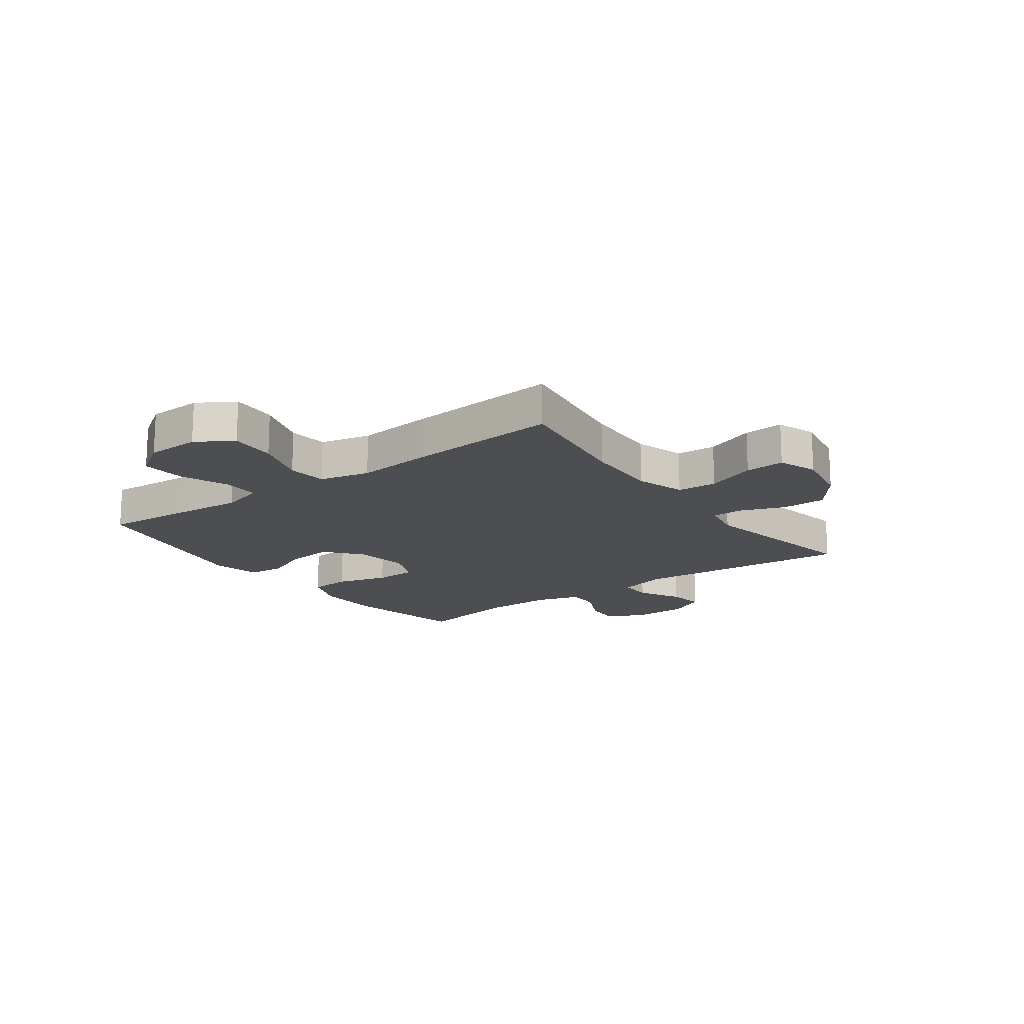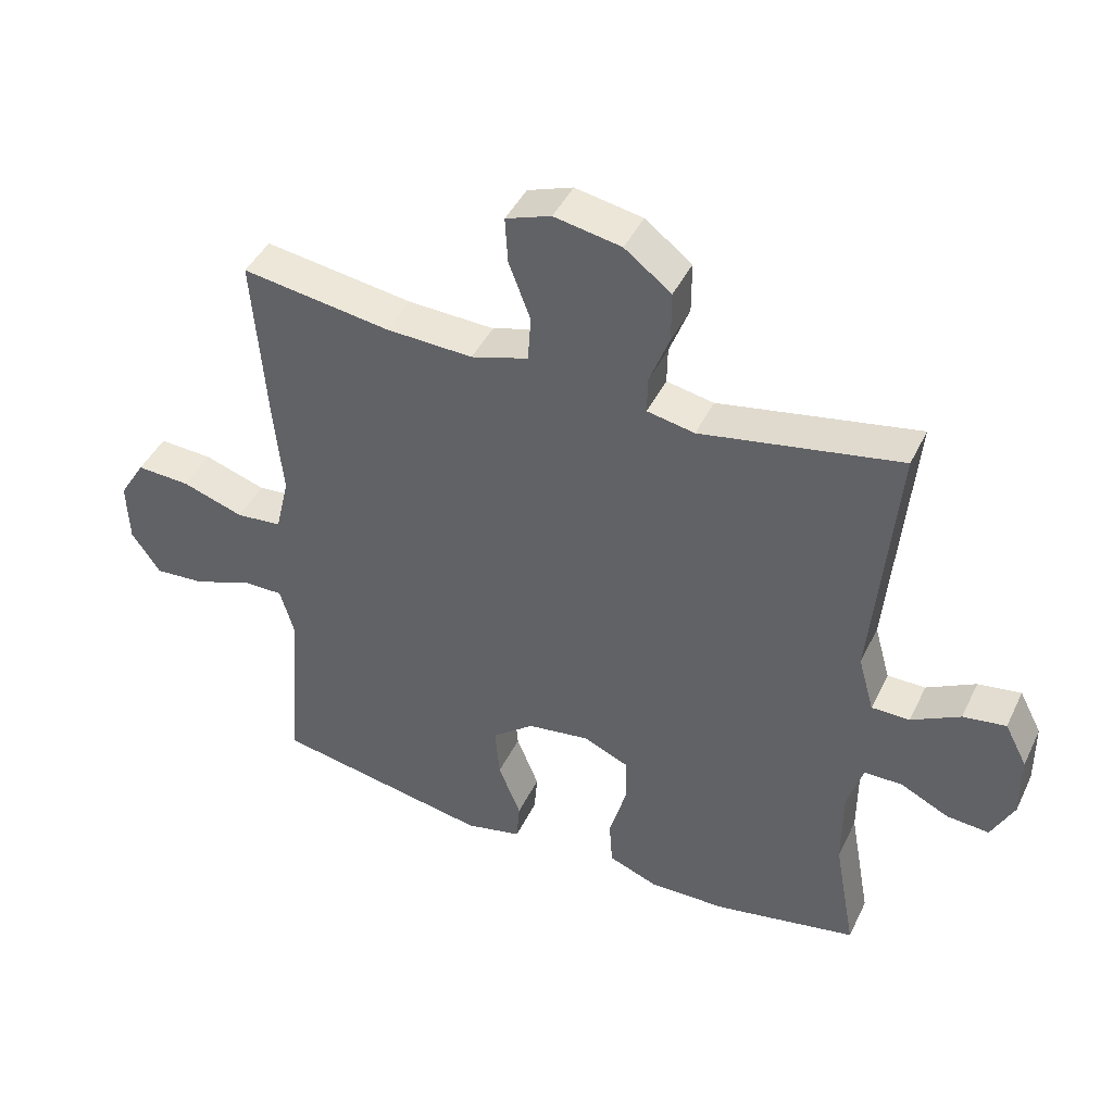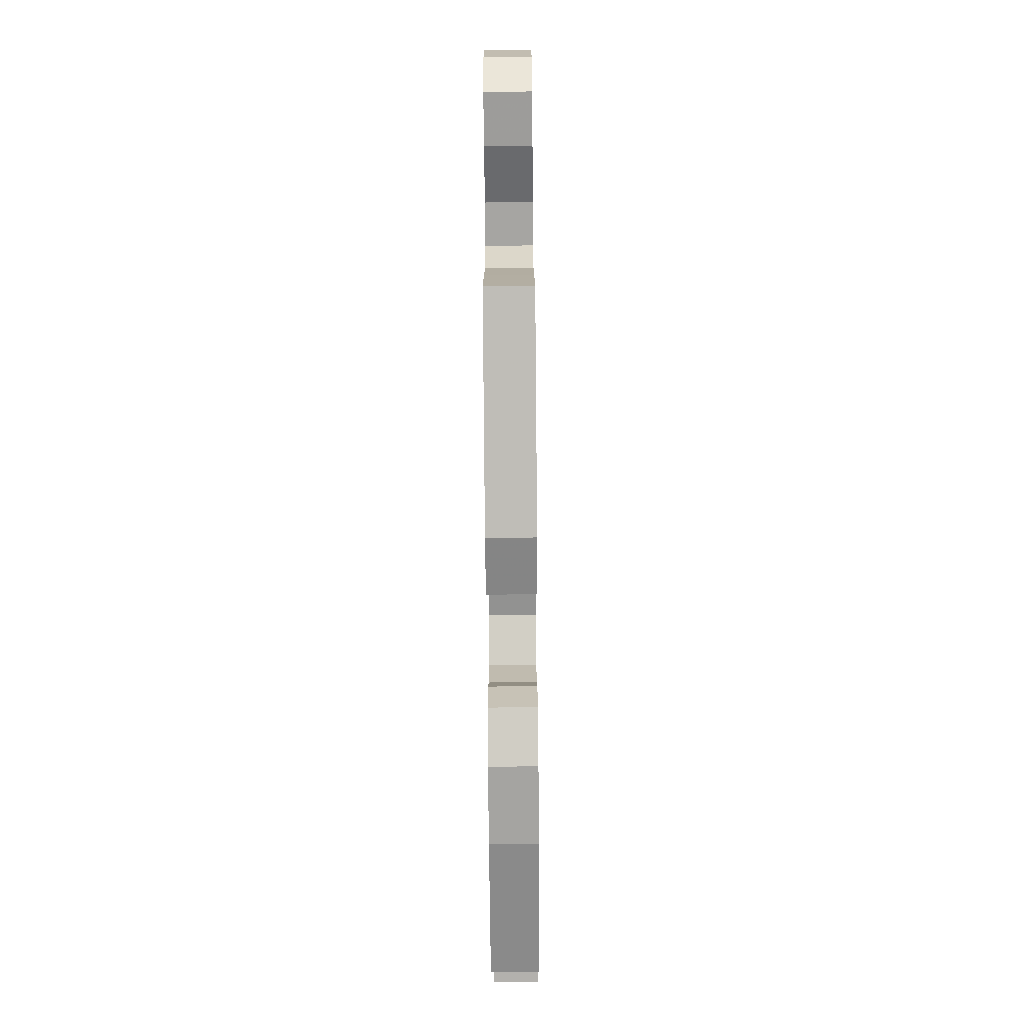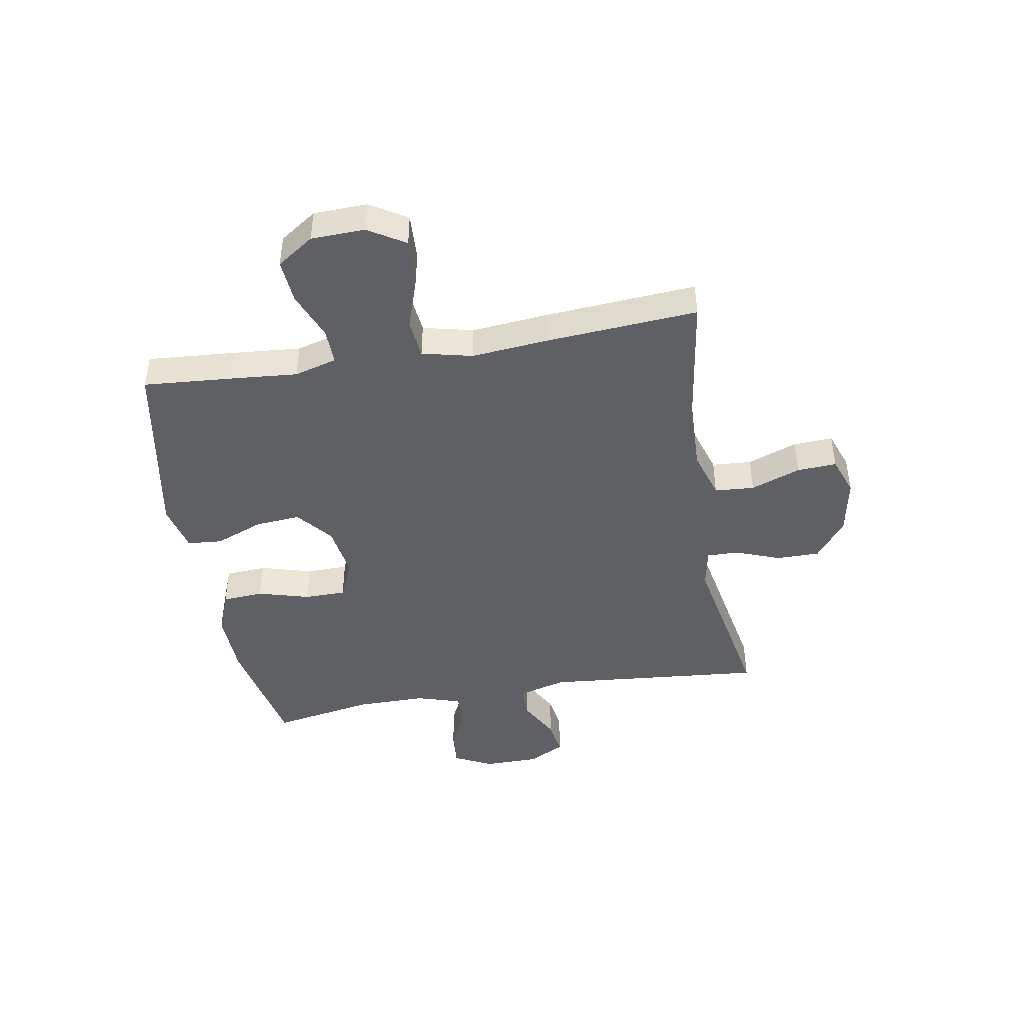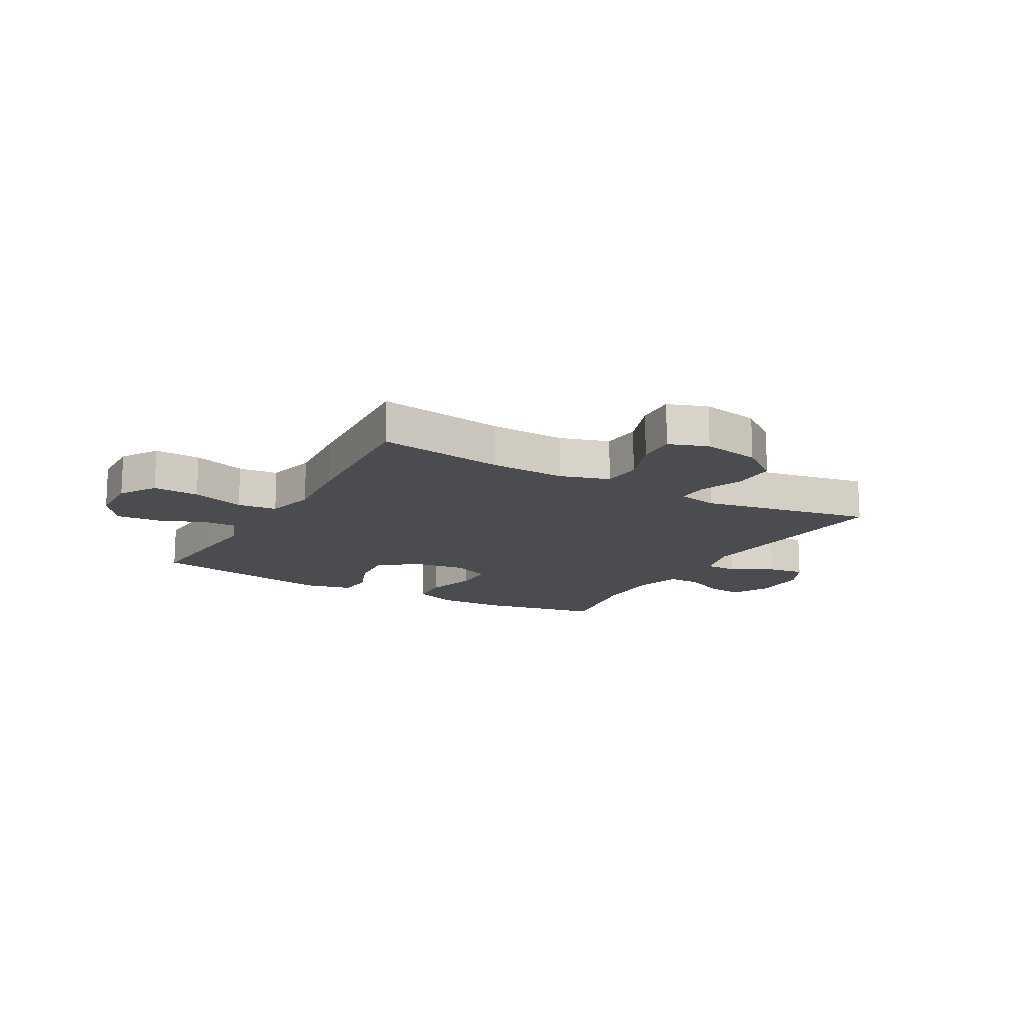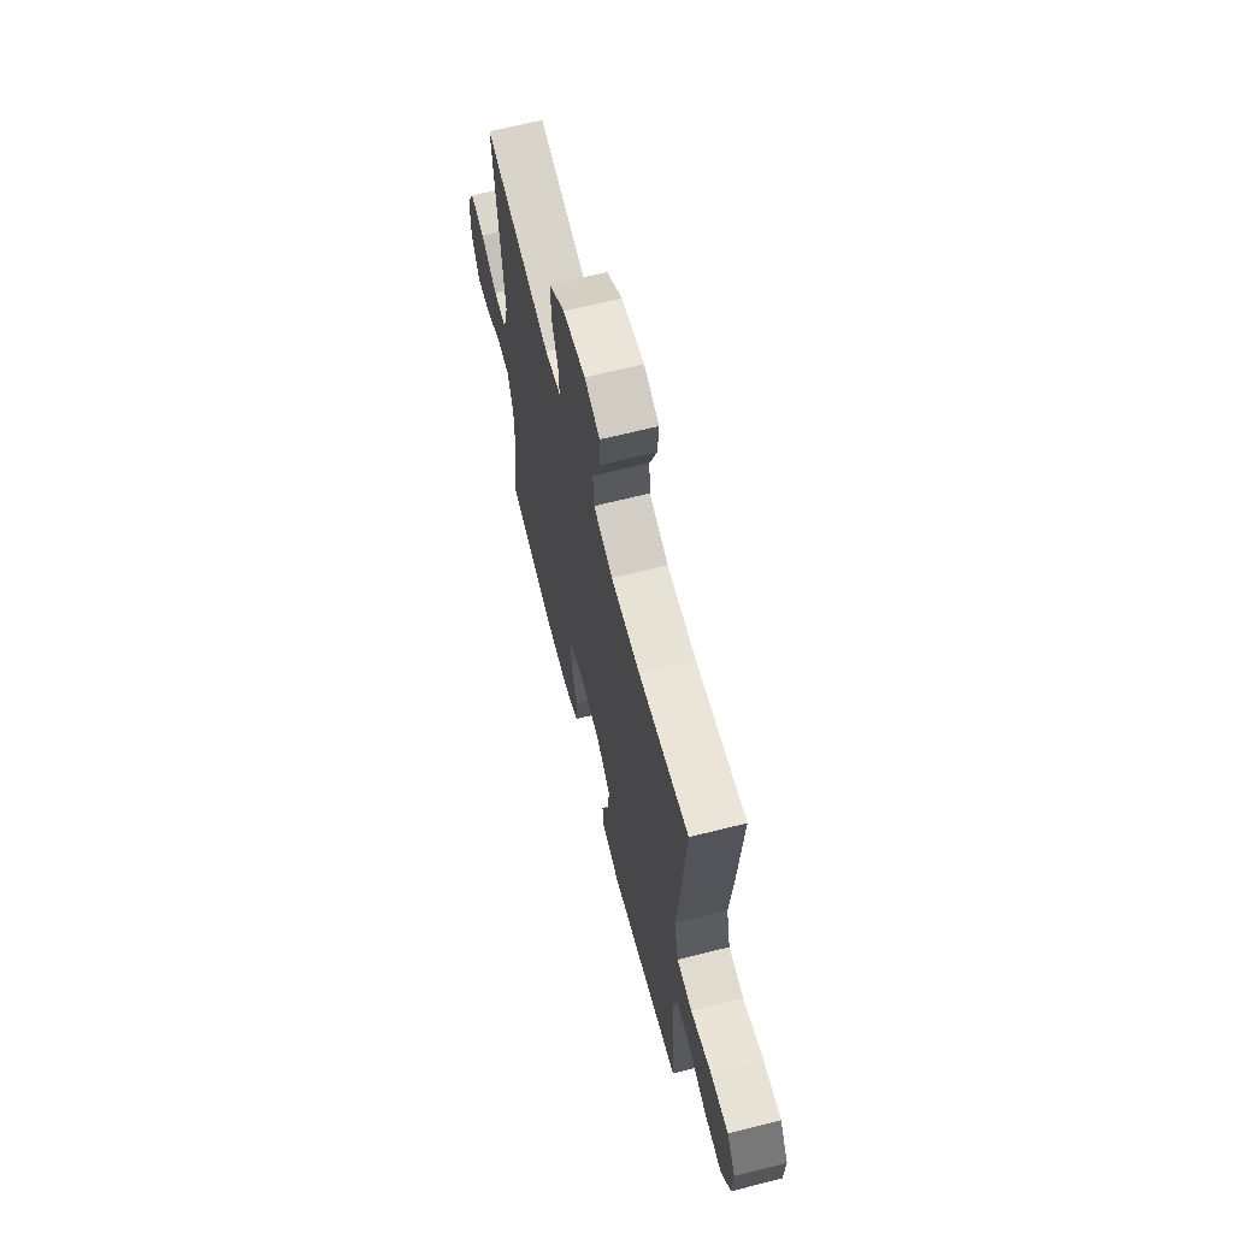
<metadata>
{"format":"obj","ext":"obj","renderer":"f3d","projection":"perspective","resolution":1024,"background":"white","views":[{"elev":-16.6,"azim":-53.7,"up":"+Y"},{"elev":43.8,"azim":24.5,"up":"+Z"},{"elev":-74.7,"azim":-89.5,"up":"+Z"},{"elev":-44.1,"azim":-80.2,"up":"+Y"},{"elev":-14.8,"azim":-29.6,"up":"+Y"},{"elev":65.3,"azim":-104.3,"up":"+Z"}]}
</metadata>
<code>
v -0.5 0.07 -0.5
v -0.488 0.07 -0.343
v -0.478 0.07 -0.224
v -0.499 0.07 -0.149
v -0.563 0.07 -0.15
v -0.649 0.07 -0.184
v -0.727 0.07 -0.19
v -0.771 0.07 -0.125
v -0.774 0.07 -0.03
v -0.734 0.07 0.035
v -0.652 0.07 0.031
v -0.558 0.07 0
v -0.488 0.07 0.007
v -0.467 0.07 0.096
v -0.48 0.07 0.232
v -0.5 0.07 0.5
v -0.274 0.07 0.467
v -0.141 0.07 0.462
v -0.054 0.07 0.489
v -0.049 0.07 0.559
v -0.082 0.07 0.647
v -0.086 0.07 0.717
v -0.017 0.07 0.742
v 0.085 0.07 0.723
v 0.156 0.07 0.669
v 0.156 0.07 0.592
v 0.126 0.07 0.513
v 0.125 0.07 0.457
v 0.197 0.07 0.443
v 0.5 0.07 0.5
v 0.465 0.07 0.11
v 0.489 0.07 0.024
v 0.547 0.07 0.024
v 0.621 0.07 0.064
v 0.686 0.07 0.074
v 0.72 0.07 0.009
v 0.721 0.07 -0.089
v 0.687 0.07 -0.157
v 0.623 0.07 -0.152
v 0.549 0.07 -0.116
v 0.491 0.07 -0.116
v 0.467 0.07 -0.194
v 0.467 0.07 -0.318
v 0.5 0.07 -0.5
v 0.282 0.07 -0.543
v 0.165 0.07 -0.546
v 0.089 0.07 -0.516
v 0.084 0.07 -0.443
v 0.11 0.07 -0.352
v 0.109 0.07 -0.278
v 0.04 0.07 -0.248
v -0.055 0.07 -0.262
v -0.119 0.07 -0.314
v -0.112 0.07 -0.394
v -0.078 0.07 -0.479
v -0.083 0.07 -0.541
v -0.169 0.07 -0.561
v -0.5 0 -0.5
v -0.488 0 -0.343
v -0.478 0 -0.224
v -0.499 0 -0.149
v -0.563 0 -0.15
v -0.649 0 -0.184
v -0.727 0 -0.19
v -0.771 0 -0.125
v -0.774 0 -0.03
v -0.734 0 0.035
v -0.652 0 0.031
v -0.558 0 0
v -0.488 0 0.007
v -0.467 0 0.096
v -0.48 0 0.232
v -0.5 0 0.5
v -0.274 0 0.467
v -0.141 0 0.462
v -0.054 0 0.489
v -0.049 0 0.559
v -0.082 0 0.647
v -0.086 0 0.717
v -0.017 0 0.742
v 0.085 0 0.723
v 0.156 0 0.669
v 0.156 0 0.592
v 0.126 0 0.513
v 0.125 0 0.457
v 0.197 0 0.443
v 0.5 0 0.5
v 0.465 0 0.11
v 0.489 0 0.024
v 0.547 0 0.024
v 0.621 0 0.064
v 0.686 0 0.074
v 0.72 0 0.009
v 0.721 0 -0.089
v 0.687 0 -0.157
v 0.623 0 -0.152
v 0.549 0 -0.116
v 0.491 0 -0.116
v 0.467 0 -0.194
v 0.467 0 -0.318
v 0.5 0 -0.5
v 0.282 0 -0.543
v 0.165 0 -0.546
v 0.089 0 -0.516
v 0.084 0 -0.443
v 0.11 0 -0.352
v 0.109 0 -0.278
v 0.04 0 -0.248
v -0.055 0 -0.262
v -0.119 0 -0.314
v -0.112 0 -0.394
v -0.078 0 -0.479
v -0.083 0 -0.541
v -0.169 0 -0.561
f 54 55 56 57
f 53 54 57 1
f 52 53 1 2
f 46 47 48 49
f 46 49 50
f 43 44 45 46
f 42 43 46 50
f 41 42 50 51
f 37 38 39 40
f 37 40 41
f 36 37 41
f 33 34 35 36
f 32 33 36 41
f 31 32 41 51
f 29 30 31 51
f 24 25 26 27
f 24 27 28
f 23 24 28
f 20 21 22 23
f 19 20 23 28
f 18 19 28 29
f 14 15 16 17
f 13 14 17 18
f 9 10 11 12
f 9 12 13
f 8 9 13
f 5 6 7 8
f 4 5 8 13
f 3 4 13 18
f 52 2 3 18
f 18 29 51 52
f 114 113 112 111
f 58 114 111 110
f 59 58 110 109
f 106 105 104 103
f 107 106 103
f 103 102 101 100
f 107 103 100 99
f 108 107 99 98
f 97 96 95 94
f 98 97 94
f 98 94 93
f 93 92 91 90
f 98 93 90 89
f 108 98 89 88
f 108 88 87 86
f 84 83 82 81
f 85 84 81
f 85 81 80
f 80 79 78 77
f 85 80 77 76
f 86 85 76 75
f 74 73 72 71
f 75 74 71 70
f 69 68 67 66
f 70 69 66
f 70 66 65
f 65 64 63 62
f 70 65 62 61
f 75 70 61 60
f 75 60 59 109
f 109 108 86 75
f 1 58 59 2
f 2 59 60 3
f 3 60 61 4
f 4 61 62 5
f 5 62 63 6
f 6 63 64 7
f 7 64 65 8
f 8 65 66 9
f 9 66 67 10
f 10 67 68 11
f 11 68 69 12
f 12 69 70 13
f 13 70 71 14
f 14 71 72 15
f 15 72 73 16
f 16 73 74 17
f 17 74 75 18
f 18 75 76 19
f 19 76 77 20
f 20 77 78 21
f 21 78 79 22
f 22 79 80 23
f 23 80 81 24
f 24 81 82 25
f 25 82 83 26
f 26 83 84 27
f 27 84 85 28
f 28 85 86 29
f 29 86 87 30
f 30 87 88 31
f 31 88 89 32
f 32 89 90 33
f 33 90 91 34
f 34 91 92 35
f 35 92 93 36
f 36 93 94 37
f 37 94 95 38
f 38 95 96 39
f 39 96 97 40
f 40 97 98 41
f 41 98 99 42
f 42 99 100 43
f 43 100 101 44
f 44 101 102 45
f 45 102 103 46
f 46 103 104 47
f 47 104 105 48
f 48 105 106 49
f 49 106 107 50
f 50 107 108 51
f 51 108 109 52
f 52 109 110 53
f 53 110 111 54
f 54 111 112 55
f 55 112 113 56
f 56 113 114 57
f 57 114 58 1

</code>
